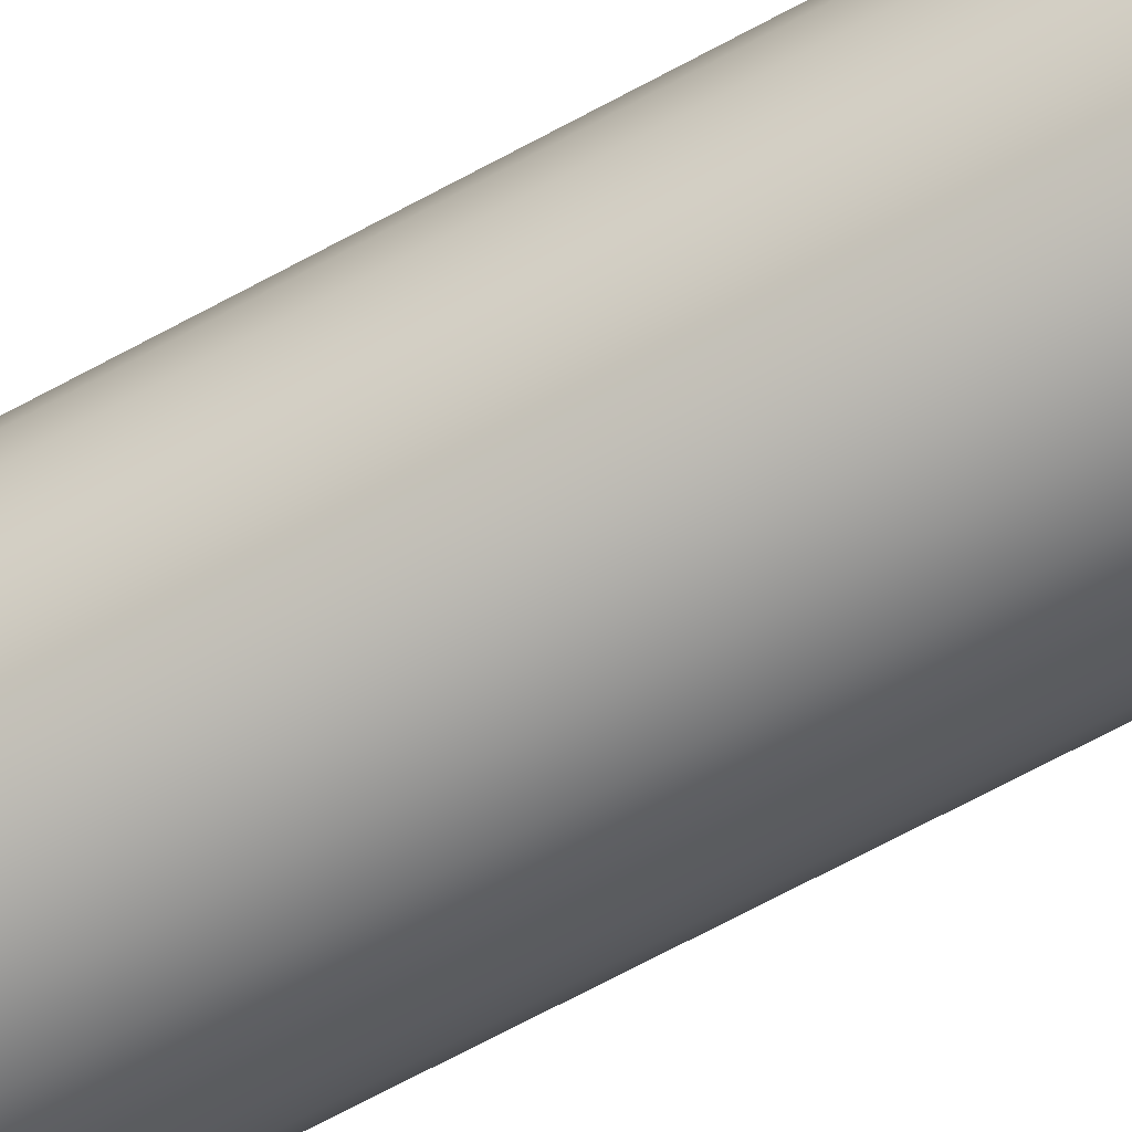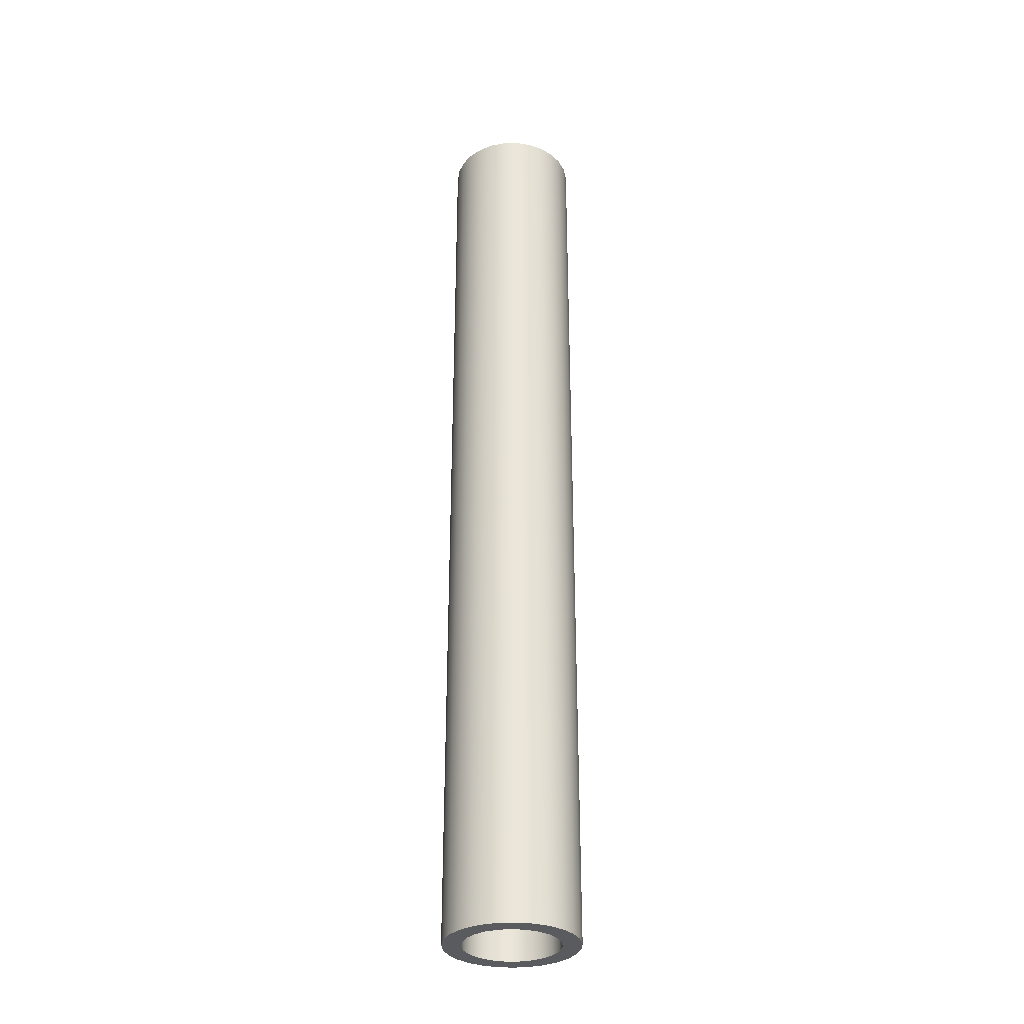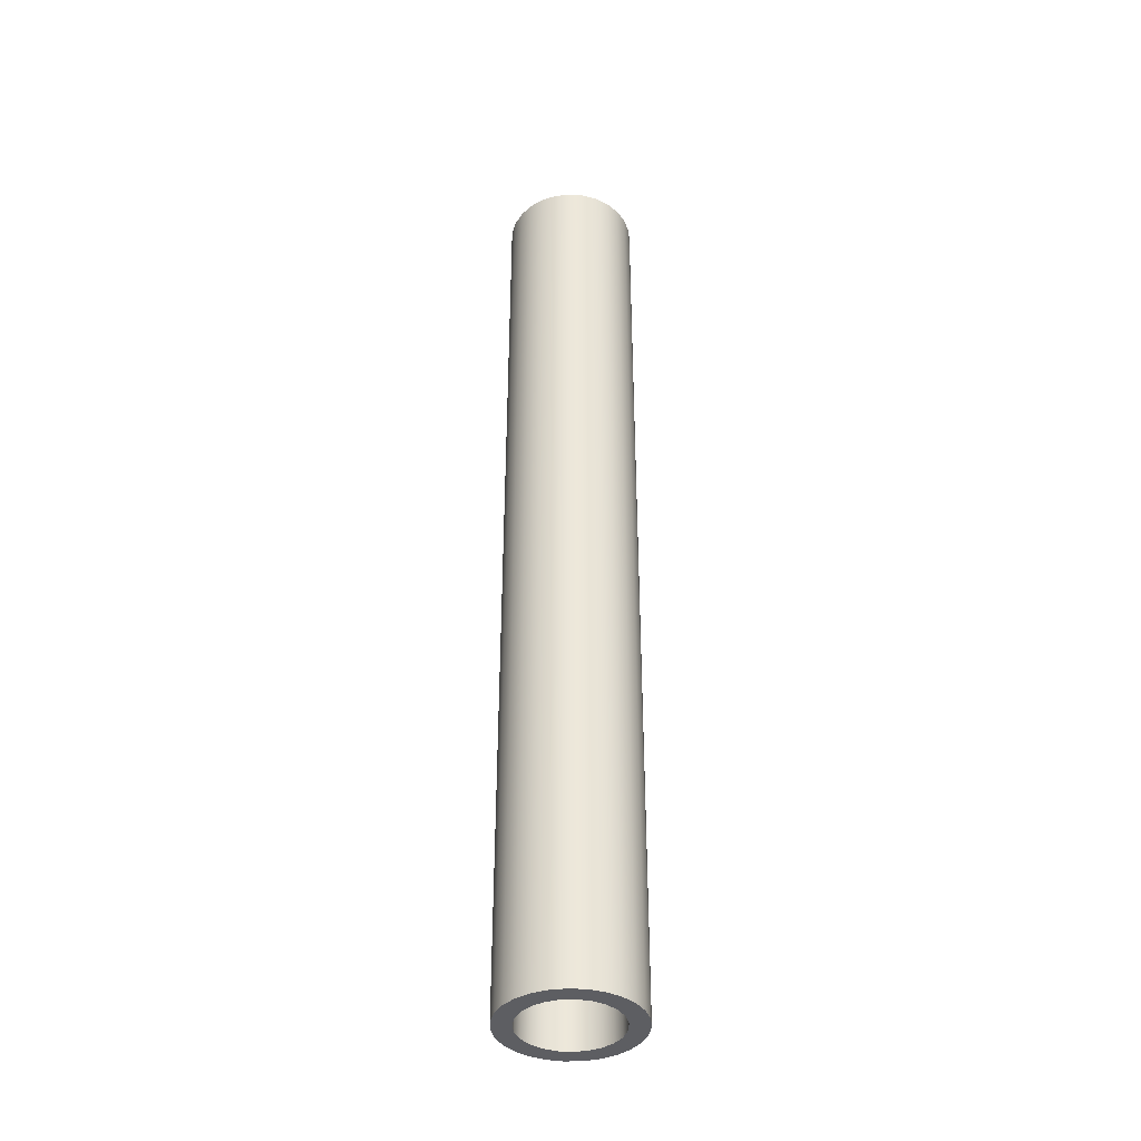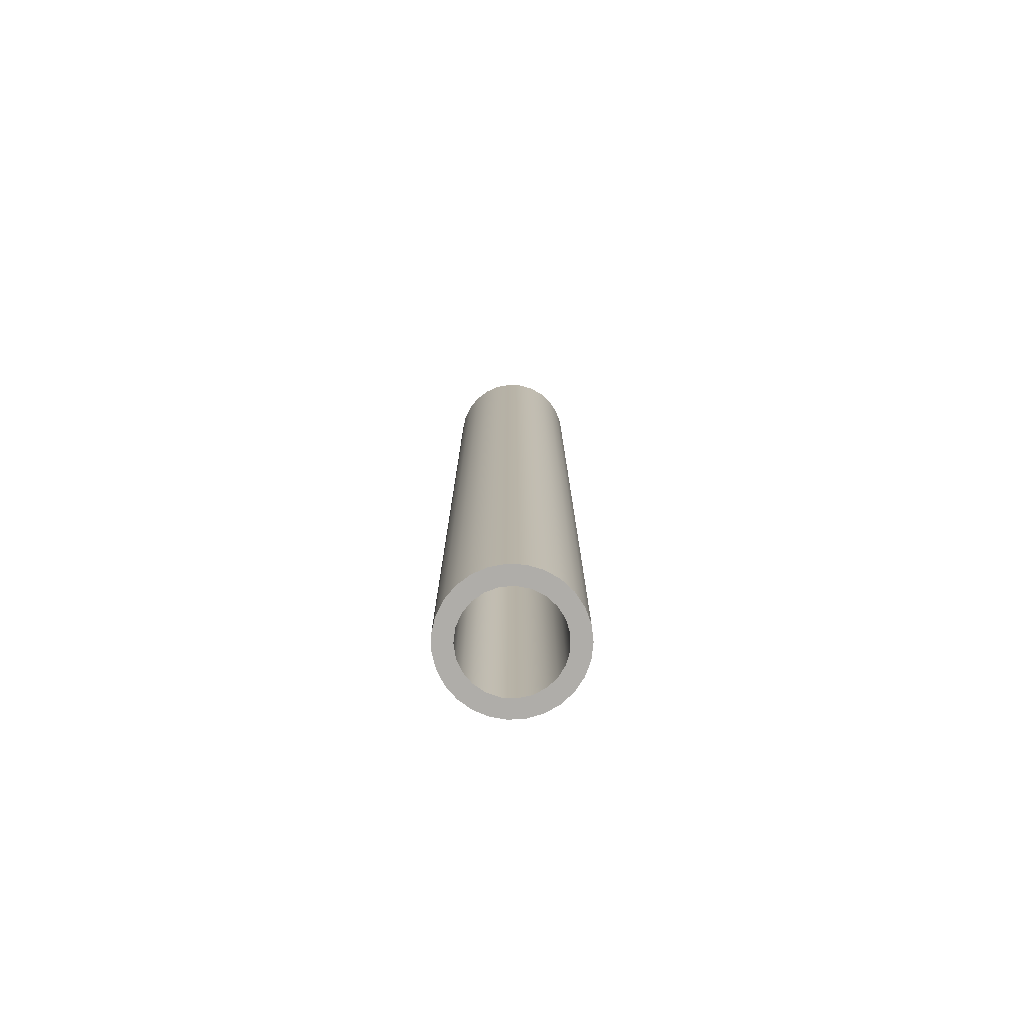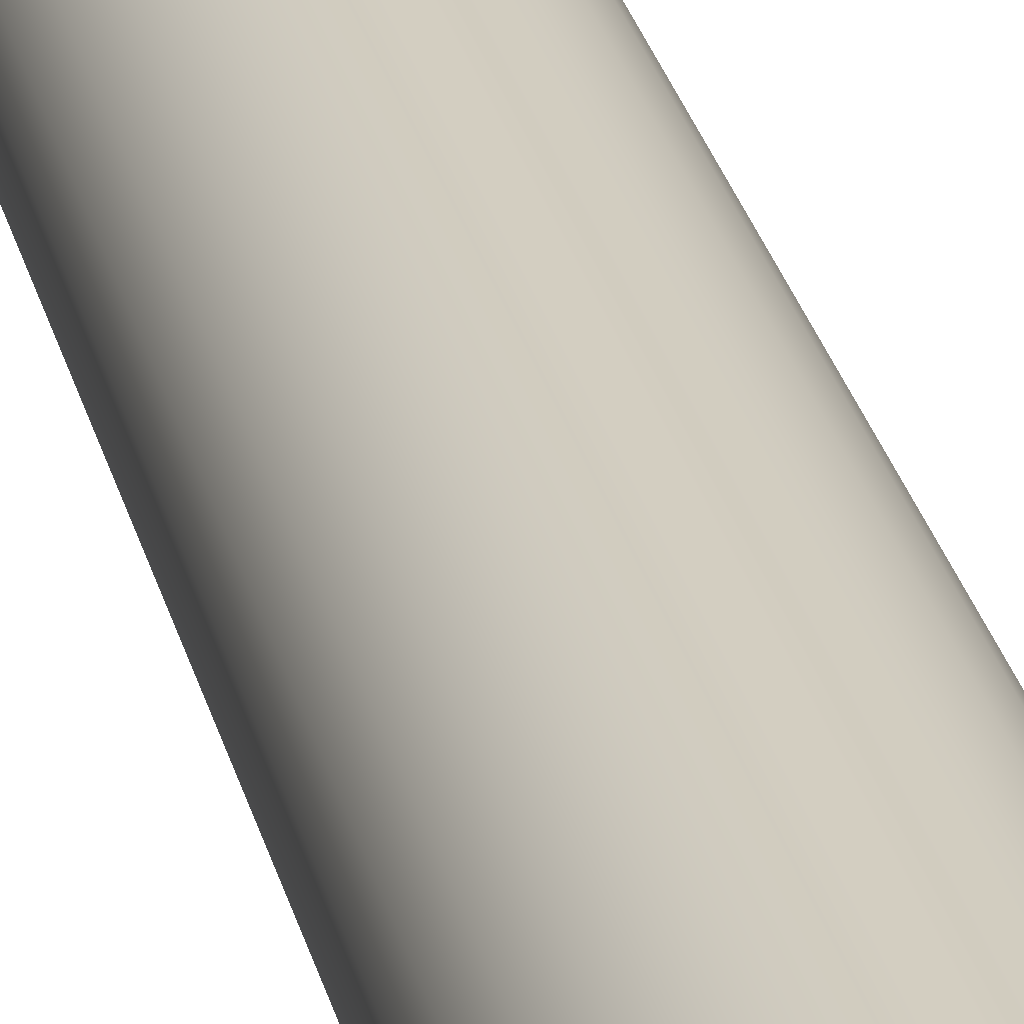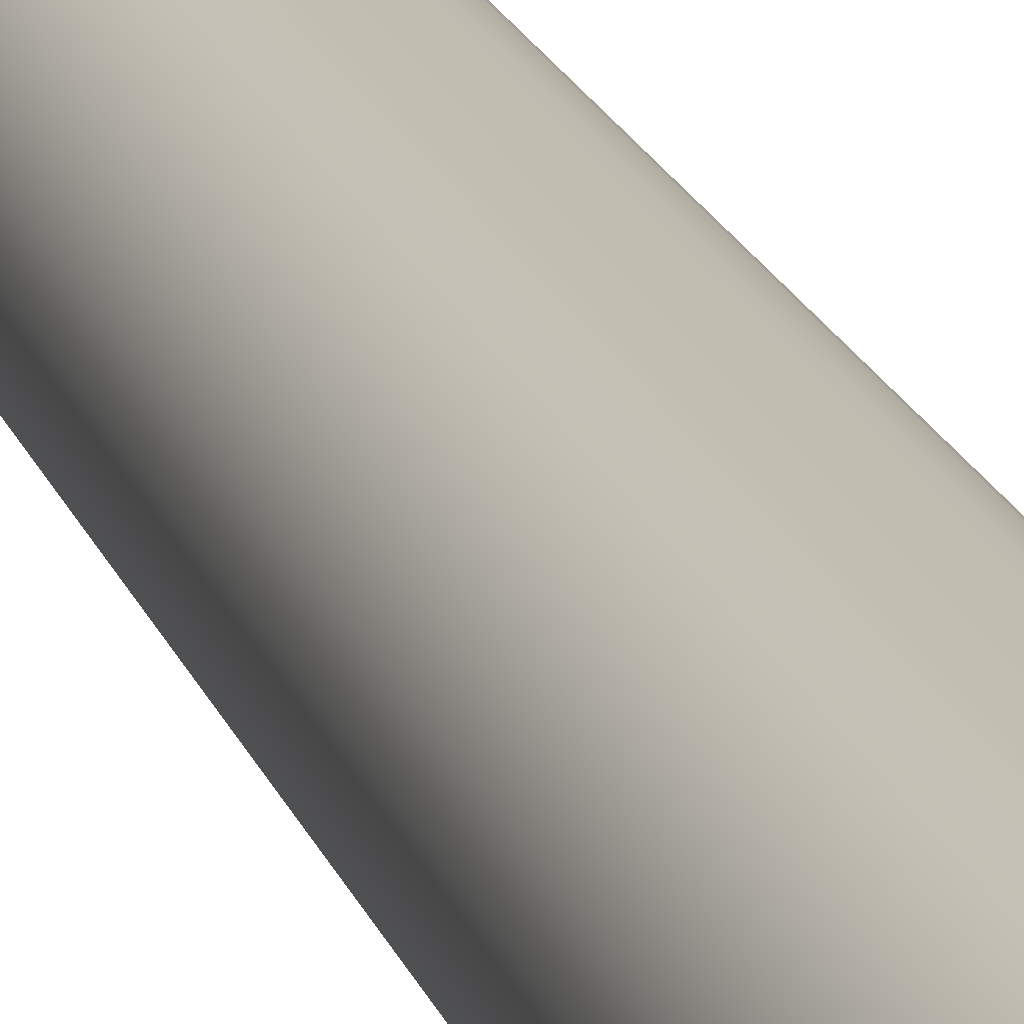
<metadata>
{"format":"obj","ext":"obj","renderer":"f3d","projection":"perspective","resolution":1024,"background":"white","views":[{"elev":-64.2,"azim":119.3,"up":"+Y"},{"elev":-32.0,"azim":-121.9,"up":"+Z"},{"elev":-39.1,"azim":45.1,"up":"+Z"},{"elev":-77.2,"azim":-46.4,"up":"+Z"},{"elev":25.2,"azim":168.1,"up":"+Y"},{"elev":17.3,"azim":165.4,"up":"+Y"}]}
</metadata>
<code>
v -0.65 -7.96e-17 13
v -0.6259 -0.1754 13
v -0.5554 -0.3377 13
v -0.4437 -0.475 13
v -0.299 -0.5771 13
v -0.1322 -0.6364 13
v 0.04436 -0.6485 13
v 0.2177 -0.6125 13
v 0.3748 -0.531 13
v 0.5042 -0.4102 13
v 0.5962 -0.259 13
v 0.6439 -0.08851 13
v 0.6439 0.08851 13
v 0.5962 0.259 13
v 0.5042 0.4102 13
v 0.3748 0.531 13
v 0.2177 0.6125 13
v 0.04436 0.6485 13
v -0.1322 0.6364 13
v -0.299 0.5771 13
v -0.4437 0.475 13
v -0.5554 0.3377 13
v -0.6259 0.1754 13
v -0.65 -7.96e-17 0
v -0.6259 0.1754 0
v -0.5554 0.3377 0
v -0.4437 0.475 0
v -0.299 0.5771 0
v -0.1322 0.6364 0
v 0.04436 0.6485 0
v 0.2177 0.6125 0
v 0.3748 0.531 0
v 0.5042 0.4102 0
v 0.5962 0.259 0
v 0.6439 0.08851 0
v 0.6439 -0.08851 0
v 0.5962 -0.259 0
v 0.5042 -0.4102 0
v 0.3748 -0.531 0
v 0.2177 -0.6125 0
v 0.04436 -0.6485 0
v -0.1322 -0.6364 0
v -0.299 -0.5771 0
v -0.4437 -0.475 0
v -0.5554 -0.3377 0
v -0.6259 -0.1754 0
v -0.65 -7.96e-17 13
v -0.65 -7.96e-17 0
v -0.9 -1.102e-16 13
v -0.8757 0.2076 13
v -0.8043 0.4039 13
v -0.6894 0.5785 13
v -0.5374 0.7219 13
v -0.3565 0.8264 13
v -0.1563 0.8863 13
v 0.05233 0.8985 13
v 0.2581 0.8622 13
v 0.45 0.7794 13
v 0.6176 0.6546 13
v 0.7519 0.4946 13
v 0.8457 0.3078 13
v 0.8939 0.1045 13
v 0.8939 -0.1045 13
v 0.8457 -0.3078 13
v 0.7519 -0.4946 13
v 0.6176 -0.6546 13
v 0.45 -0.7794 13
v 0.2581 -0.8622 13
v 0.05233 -0.8985 13
v -0.1563 -0.8863 13
v -0.3565 -0.8264 13
v -0.5374 -0.7219 13
v -0.6894 -0.5785 13
v -0.8043 -0.4039 13
v -0.8757 -0.2076 13
v -0.9 -1.102e-16 0
v -0.8757 -0.2076 0
v -0.8043 -0.4039 0
v -0.6894 -0.5785 0
v -0.5374 -0.7219 0
v -0.3565 -0.8264 0
v -0.1563 -0.8863 0
v 0.05233 -0.8985 0
v 0.2581 -0.8622 0
v 0.45 -0.7794 0
v 0.6176 -0.6546 0
v 0.7519 -0.4946 0
v 0.8457 -0.3078 0
v 0.8939 -0.1045 0
v 0.8939 0.1045 0
v 0.8457 0.3078 0
v 0.7519 0.4946 0
v 0.6176 0.6546 0
v 0.45 0.7794 0
v 0.2581 0.8622 0
v 0.05233 0.8985 0
v -0.1563 0.8863 0
v -0.3565 0.8264 0
v -0.5374 0.7219 0
v -0.6894 0.5785 0
v -0.8043 0.4039 0
v -0.8757 0.2076 0
v -0.9 -1.102e-16 0
v -0.9 -1.102e-16 13
v -0.65 -7.96e-17 13
v -0.6259 0.1754 13
v -0.5554 0.3377 13
v -0.4437 0.475 13
v -0.299 0.5771 13
v -0.1322 0.6364 13
v 0.04436 0.6485 13
v 0.2177 0.6125 13
v 0.3748 0.531 13
v 0.5042 0.4102 13
v 0.5962 0.259 13
v 0.6439 0.08851 13
v 0.6439 -0.08851 13
v 0.5962 -0.259 13
v 0.5042 -0.4102 13
v 0.3748 -0.531 13
v 0.2177 -0.6125 13
v 0.04436 -0.6485 13
v -0.1322 -0.6364 13
v -0.299 -0.5771 13
v -0.4437 -0.475 13
v -0.5554 -0.3377 13
v -0.6259 -0.1754 13
v -0.9 -1.102e-16 13
v -0.8757 -0.2076 13
v -0.8043 -0.4039 13
v -0.6894 -0.5785 13
v -0.5374 -0.7219 13
v -0.3565 -0.8264 13
v -0.1563 -0.8863 13
v 0.05233 -0.8985 13
v 0.2581 -0.8622 13
v 0.45 -0.7794 13
v 0.6176 -0.6546 13
v 0.7519 -0.4946 13
v 0.8457 -0.3078 13
v 0.8939 -0.1045 13
v 0.8939 0.1045 13
v 0.8457 0.3078 13
v 0.7519 0.4946 13
v 0.6176 0.6546 13
v 0.45 0.7794 13
v 0.2581 0.8622 13
v 0.05233 0.8985 13
v -0.1563 0.8863 13
v -0.3565 0.8264 13
v -0.5374 0.7219 13
v -0.6894 0.5785 13
v -0.8043 0.4039 13
v -0.8757 0.2076 13
v -0.65 -7.96e-17 0
v -0.6259 -0.1754 0
v -0.5554 -0.3377 0
v -0.4437 -0.475 0
v -0.299 -0.5771 0
v -0.1322 -0.6364 0
v 0.04436 -0.6485 0
v 0.2177 -0.6125 0
v 0.3748 -0.531 0
v 0.5042 -0.4102 0
v 0.5962 -0.259 0
v 0.6439 -0.08851 0
v 0.6439 0.08851 0
v 0.5962 0.259 0
v 0.5042 0.4102 0
v 0.3748 0.531 0
v 0.2177 0.6125 0
v 0.04436 0.6485 0
v -0.1322 0.6364 0
v -0.299 0.5771 0
v -0.4437 0.475 0
v -0.5554 0.3377 0
v -0.6259 0.1754 0
v -0.9 -1.102e-16 0
v -0.8757 0.2076 0
v -0.8043 0.4039 0
v -0.6894 0.5785 0
v -0.5374 0.7219 0
v -0.3565 0.8264 0
v -0.1563 0.8863 0
v 0.05233 0.8985 0
v 0.2581 0.8622 0
v 0.45 0.7794 0
v 0.6176 0.6546 0
v 0.7519 0.4946 0
v 0.8457 0.3078 0
v 0.8939 0.1045 0
v 0.8939 -0.1045 0
v 0.8457 -0.3078 0
v 0.7519 -0.4946 0
v 0.6176 -0.6546 0
v 0.45 -0.7794 0
v 0.2581 -0.8622 0
v 0.05233 -0.8985 0
v -0.1563 -0.8863 0
v -0.3565 -0.8264 0
v -0.5374 -0.7219 0
v -0.6894 -0.5785 0
v -0.8043 -0.4039 0
v -0.8757 -0.2076 0
g 49952149-e2c2-11ea-a391-54bf646e7e1f
f 2 46 1
f 1 46 48
f 47 24 23
f 23 24 25
f 23 25 22
f 22 25 26
f 22 26 21
f 21 26 27
f 21 27 20
f 20 27 28
f 20 28 19
f 19 28 29
f 19 29 18
f 18 29 30
f 18 30 17
f 17 30 31
f 17 31 16
f 16 31 32
f 16 32 15
f 15 32 33
f 15 33 14
f 14 33 34
f 14 34 13
f 13 34 35
f 13 35 12
f 12 35 36
f 12 36 11
f 11 36 37
f 11 37 10
f 10 37 38
f 10 38 9
f 9 38 39
f 9 39 8
f 8 39 40
f 8 40 7
f 7 40 41
f 7 41 6
f 6 41 42
f 6 42 5
f 5 42 43
f 5 43 4
f 4 43 44
f 4 44 3
f 3 44 45
f 3 45 2
f 2 45 46
g 49954862-e2c2-11ea-92ae-54bf646e7e1f
f 50 102 49
f 49 102 103
f 104 76 75
f 75 76 77
f 75 77 74
f 74 77 78
f 74 78 73
f 73 78 79
f 73 79 72
f 72 79 80
f 72 80 71
f 71 80 81
f 71 81 70
f 70 81 82
f 70 82 69
f 69 82 83
f 69 83 68
f 68 83 84
f 68 84 67
f 67 84 85
f 67 85 66
f 66 85 86
f 66 86 65
f 65 86 87
f 65 87 64
f 64 87 88
f 64 88 63
f 63 88 89
f 63 89 62
f 62 89 90
f 62 90 61
f 61 90 91
f 61 91 60
f 60 91 92
f 60 92 59
f 59 92 93
f 59 93 58
f 58 93 94
f 58 94 57
f 57 94 95
f 57 95 56
f 56 95 96
f 56 96 55
f 55 96 97
f 55 97 54
f 54 97 98
f 54 98 53
f 53 98 99
f 53 99 52
f 52 99 100
f 52 100 51
f 51 100 101
f 51 101 50
f 50 101 102
g 499596a4-e2c2-11ea-b174-54bf646e7e1f
f 106 154 105
f 105 154 128
f 105 128 129
f 154 106 153
f 153 106 107
f 153 107 152
f 152 107 108
f 152 108 151
f 151 108 109
f 151 109 150
f 150 109 110
f 150 110 149
f 149 110 111
f 149 111 148
f 148 111 147
f 147 111 112
f 147 112 146
f 146 112 113
f 146 113 145
f 145 113 114
f 145 114 144
f 144 114 115
f 144 115 143
f 143 115 116
f 143 116 142
f 142 116 141
f 141 116 117
f 141 117 140
f 140 117 118
f 140 118 139
f 139 118 119
f 139 119 138
f 138 119 120
f 138 120 137
f 137 120 121
f 137 121 136
f 136 121 122
f 136 122 135
f 135 122 134
f 134 122 123
f 134 123 133
f 133 123 124
f 133 124 132
f 132 124 125
f 132 125 131
f 131 125 126
f 131 126 130
f 130 126 127
f 130 127 129
f 129 127 105
g 4995bd7a-e2c2-11ea-84a5-54bf646e7e1f
f 156 204 155
f 155 204 178
f 155 178 179
f 204 156 203
f 203 156 157
f 203 157 202
f 202 157 158
f 202 158 201
f 201 158 159
f 201 159 200
f 200 159 160
f 200 160 199
f 199 160 161
f 199 161 198
f 198 161 197
f 197 161 162
f 197 162 196
f 196 162 163
f 196 163 195
f 195 163 164
f 195 164 194
f 194 164 165
f 194 165 193
f 193 165 166
f 193 166 192
f 192 166 167
f 192 167 191
f 191 167 190
f 190 167 168
f 190 168 189
f 189 168 169
f 189 169 188
f 188 169 170
f 188 170 187
f 187 170 171
f 187 171 186
f 186 171 172
f 186 172 185
f 185 172 184
f 184 172 173
f 184 173 183
f 183 173 174
f 183 174 182
f 182 174 175
f 182 175 181
f 181 175 176
f 181 176 180
f 180 176 177
f 180 177 179
f 179 177 155

</code>
